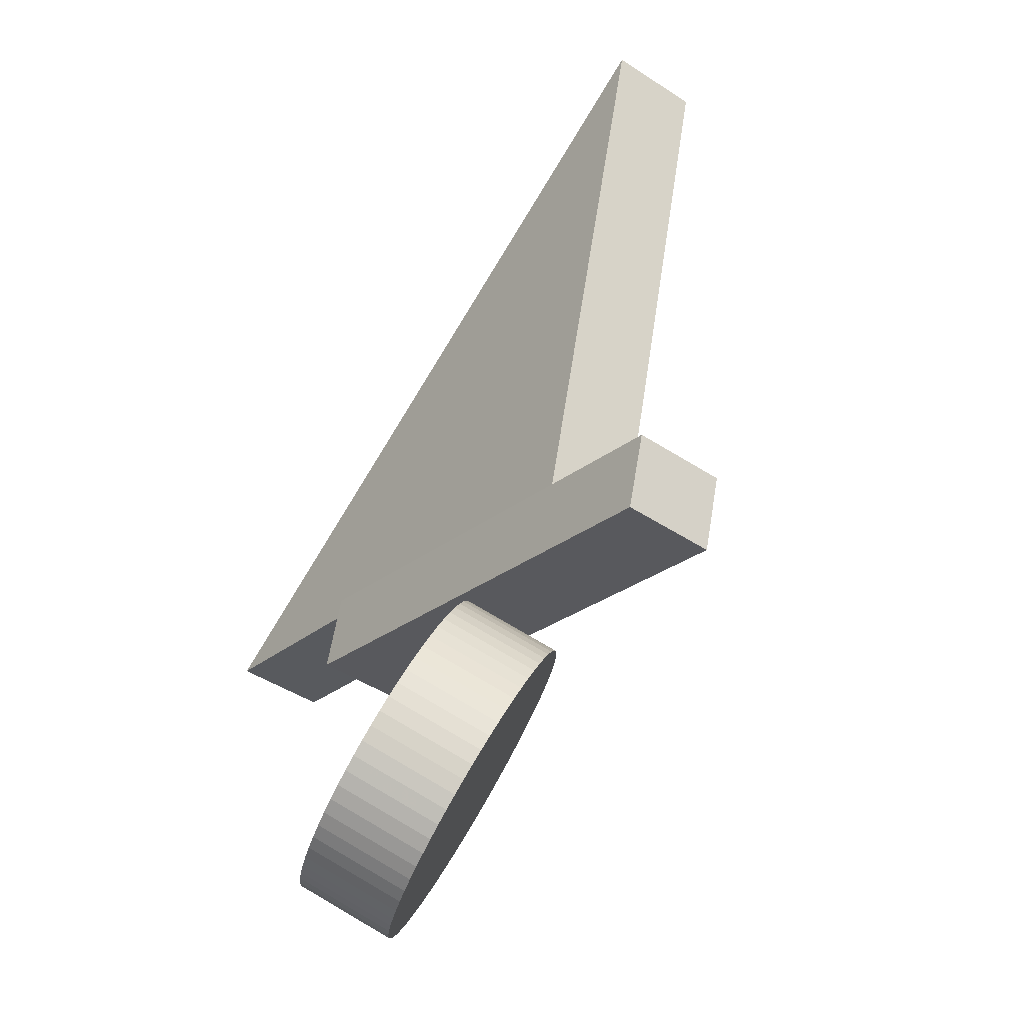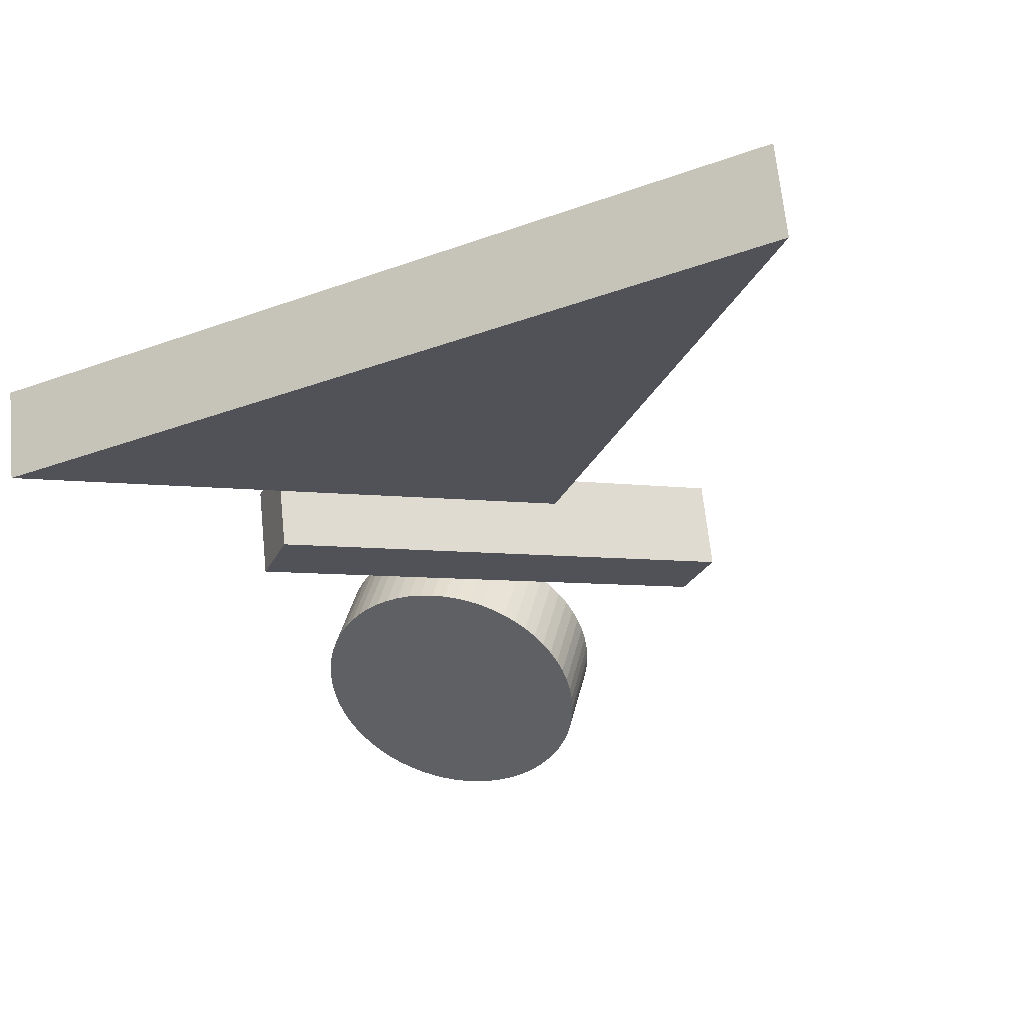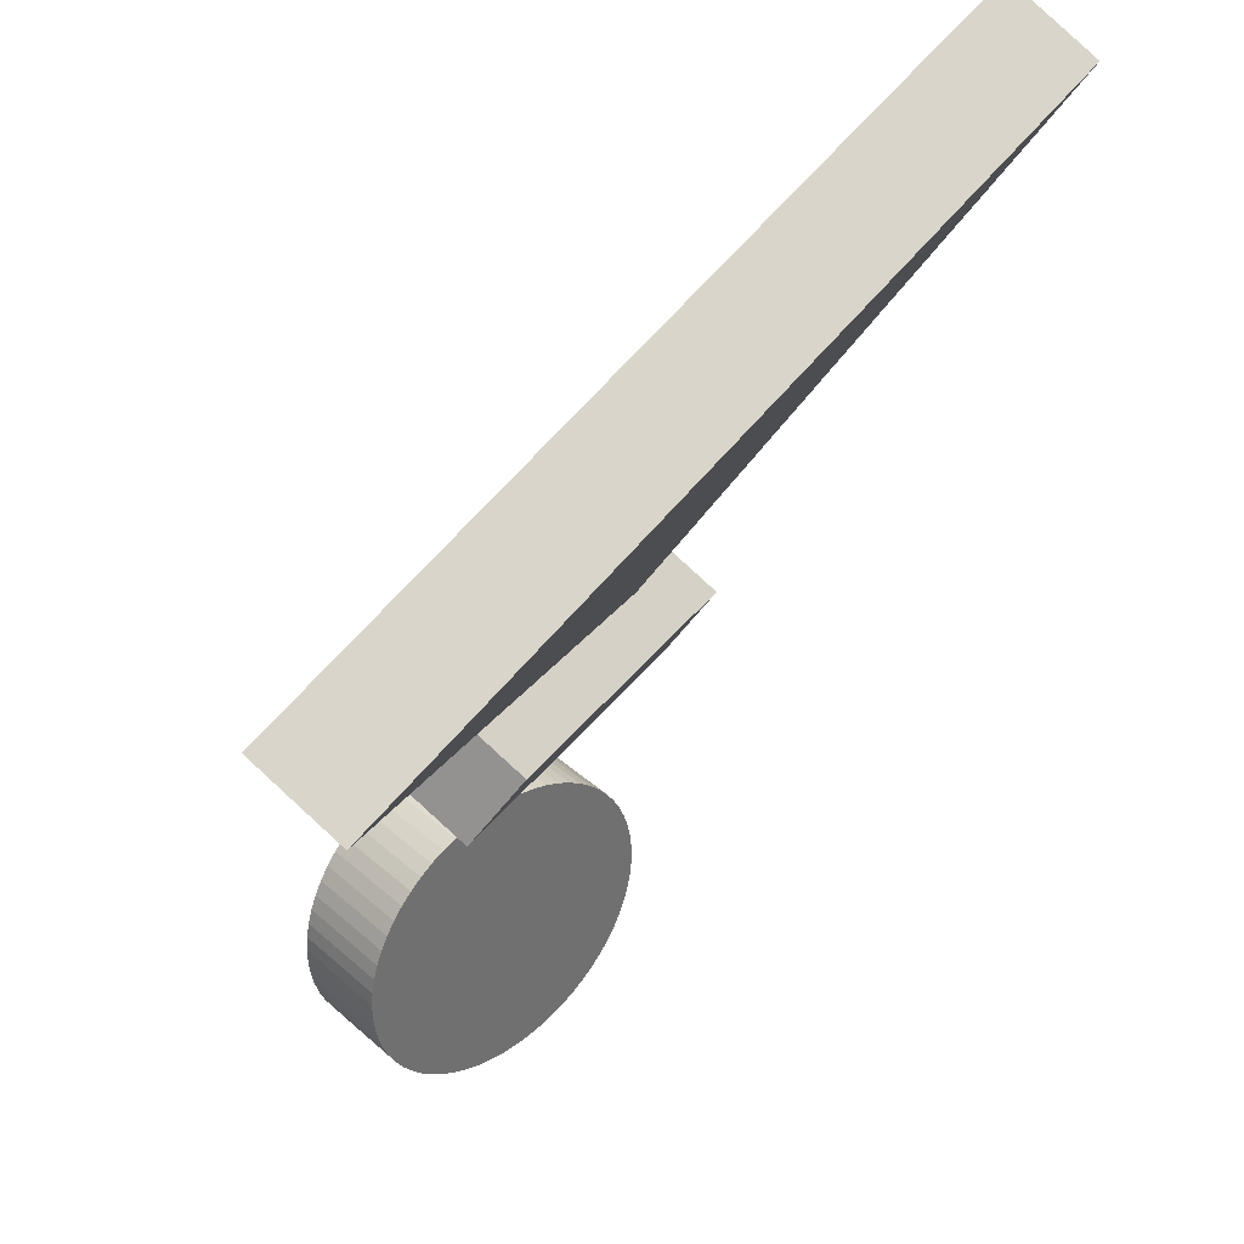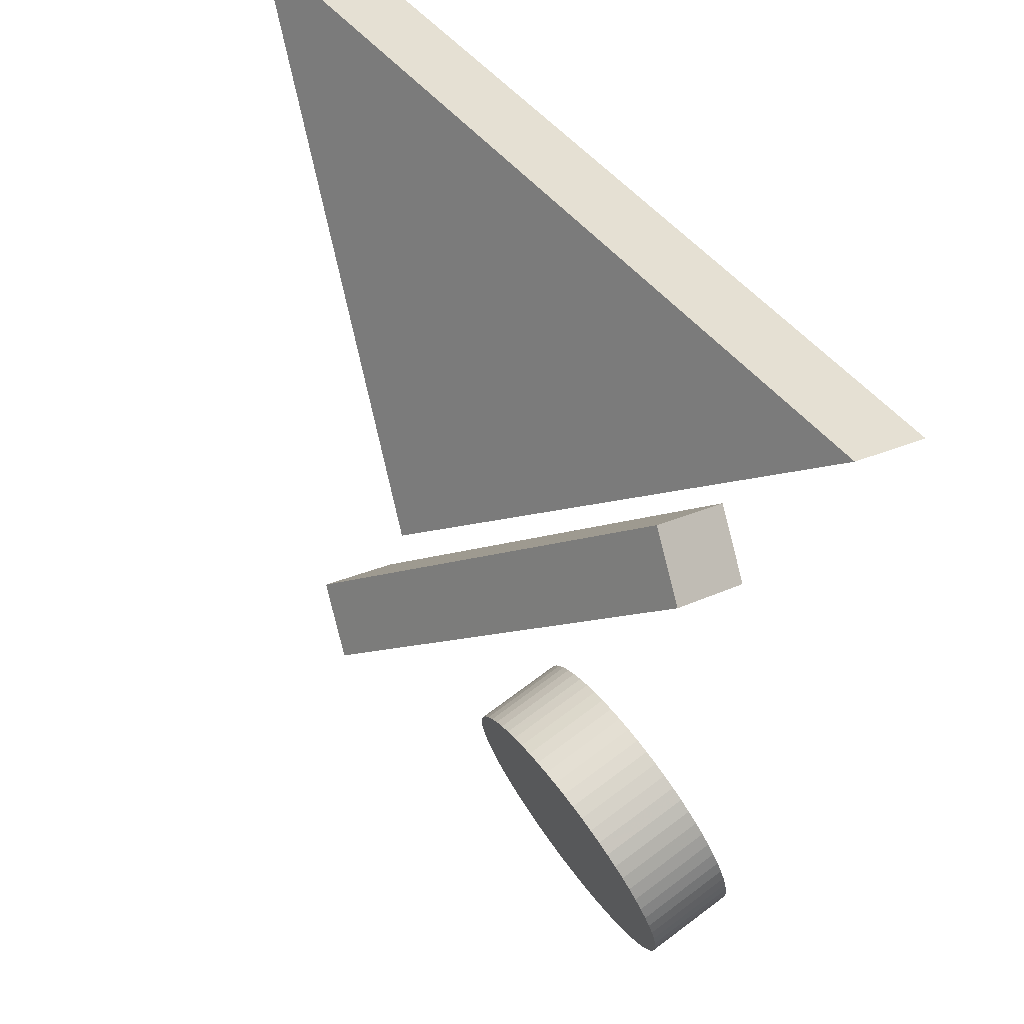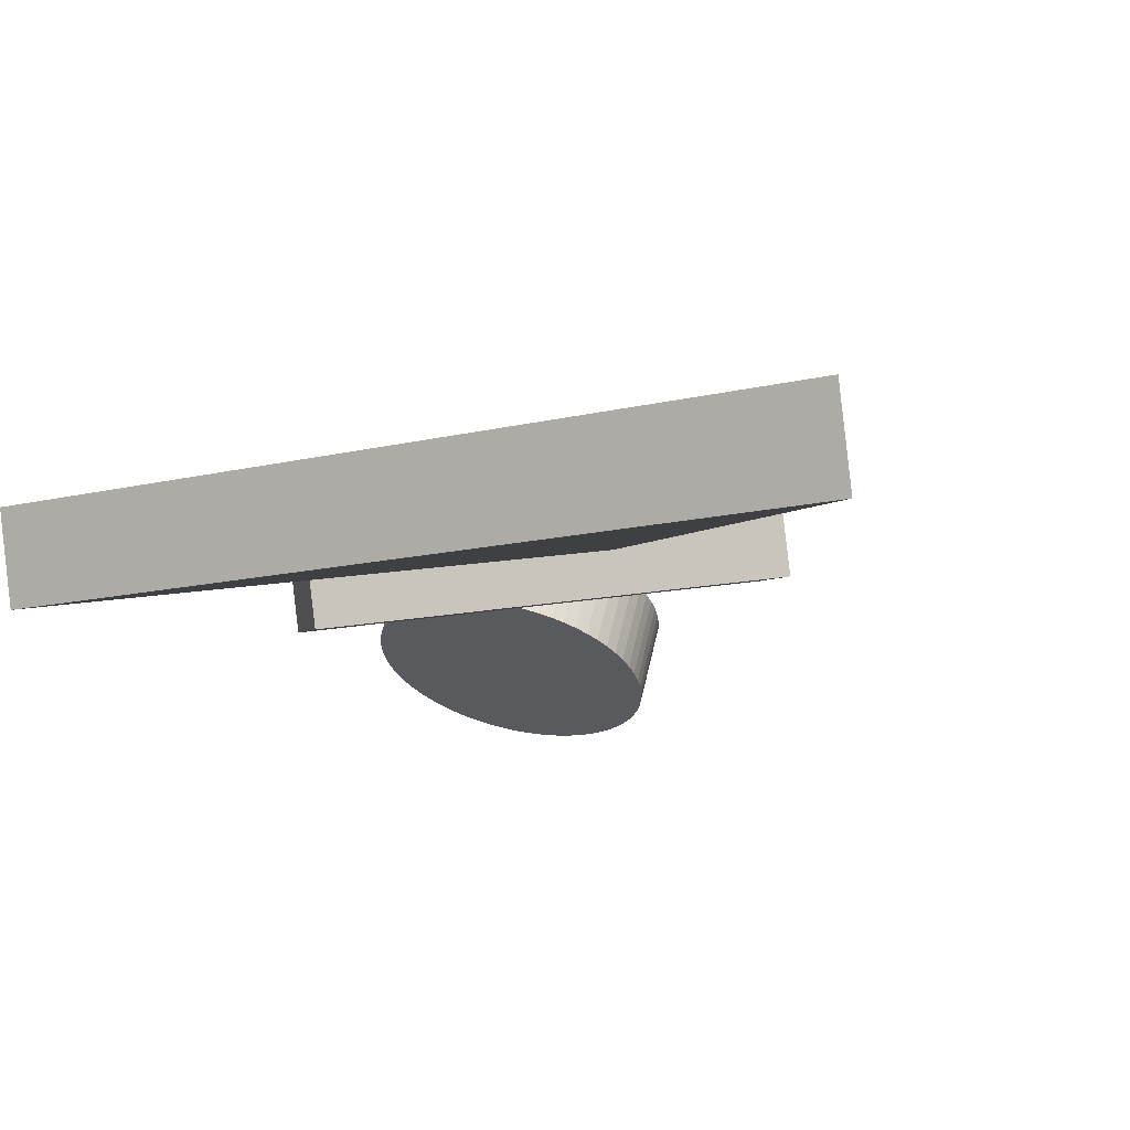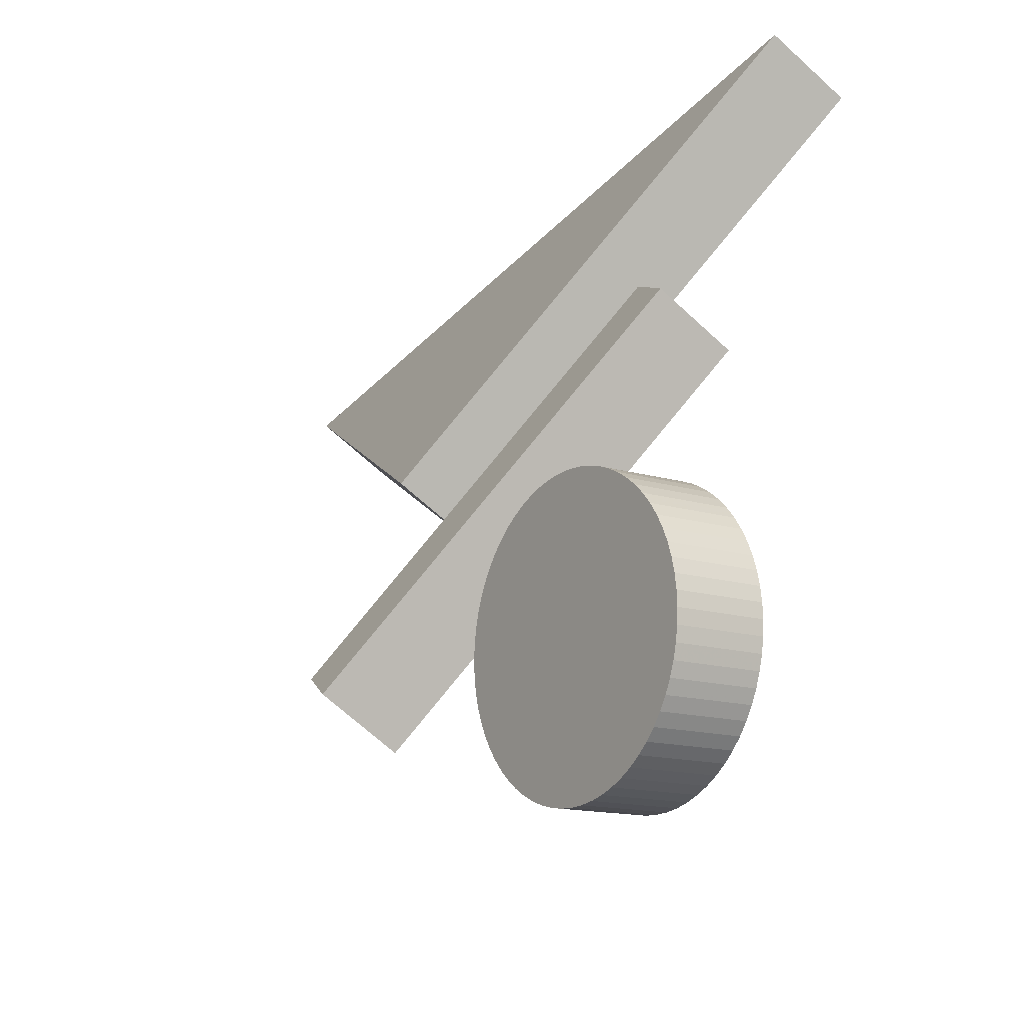
<metadata>
{"format":"obj","ext":"obj","renderer":"f3d","projection":"perspective","resolution":1024,"background":"white","views":[{"elev":-74.4,"azim":-124.5,"up":"+Y"},{"elev":-39.8,"azim":-159.4,"up":"+Z"},{"elev":58.4,"azim":128.3,"up":"+Y"},{"elev":45.1,"azim":48.2,"up":"+Y"},{"elev":-19.0,"azim":-157.1,"up":"+Z"},{"elev":-41.1,"azim":50.5,"up":"+Y"}]}
</metadata>
<code>
g Plane_Plane.006
v 0.01941 -0.0181 0.001511
v 0.01438 -0.01856 0.000687
v 0.009573 -0.01997 -0.000366
v 0.005176 -0.02228 -0.001606
v 0.001357 -0.0254 -0.002987
v -0.001736 -0.0292 -0.004455
v -0.003986 -0.03355 -0.005953
v -0.005305 -0.03827 -0.007425
v -0.005643 -0.04319 -0.008813
v -0.004987 -0.04811 -0.01006
v -0.003362 -0.05284 -0.01113
v -0.00083 -0.05721 -0.01197
v 0.002511 -0.06105 -0.01255
v 0.006532 -0.0642 -0.01286
v 0.01108 -0.06655 -0.01286
v 0.01598 -0.06801 -0.01258
v 0.02104 -0.06852 -0.01202
v 0.02607 -0.06805 -0.01119
v 0.03088 -0.06664 -0.01014
v 0.03528 -0.06433 -0.0089
v 0.03909 -0.06121 -0.007519
v 0.04219 -0.05741 -0.006051
v 0.04444 -0.05306 -0.004553
v 0.04576 -0.04834 -0.003082
v 0.04609 -0.04342 -0.001694
v 0.04544 -0.0385 -0.000442
v 0.04381 -0.03377 0.000624
v 0.04128 -0.0294 0.001464
v 0.03794 -0.02557 0.002047
v 0.03392 -0.02241 0.002349
v 0.02937 -0.02006 0.002358
v 0.02447 -0.01861 0.002075
v 0.01225 -0.02275 0.01606
v 0.01728 -0.02229 0.01688
v 0.007439 -0.02416 0.015
v 0.003042 -0.02647 0.01376
v -0.000777 -0.02959 0.01238
v -0.003871 -0.0334 0.01092
v -0.00612 -0.03774 0.009418
v -0.007439 -0.04247 0.007946
v -0.007777 -0.04738 0.006558
v -0.007121 -0.0523 0.005307
v -0.005496 -0.05704 0.004241
v -0.002964 -0.06141 0.0034
v 0.000377 -0.06524 0.002818
v 0.004398 -0.06839 0.002516
v 0.008946 -0.07074 0.002506
v 0.01384 -0.0722 0.002789
v 0.01891 -0.07271 0.003353
v 0.02394 -0.07225 0.004178
v 0.02874 -0.07083 0.00523
v 0.03314 -0.06853 0.006471
v 0.03696 -0.06541 0.007851
v 0.04005 -0.0616 0.009319
v 0.0423 -0.05726 0.01082
v 0.04362 -0.05253 0.01229
v 0.04396 -0.04762 0.01368
v 0.0433 -0.0427 0.01493
v 0.04168 -0.03796 0.01599
v 0.03915 -0.03359 0.01683
v 0.03581 -0.02976 0.01742
v 0.03179 -0.02661 0.01772
v 0.02724 -0.02426 0.01773
v 0.02234 -0.0228 0.01745
v 0.01688 -0.01821 0.001129
v 0.01194 -0.01915 0.000186
v 0.007312 -0.02102 -0.000966
v 0.003184 -0.02375 -0.002282
v -0.000288 -0.02722 -0.003713
v -0.002973 -0.03132 -0.005204
v -0.004766 -0.03588 -0.006696
v -0.005598 -0.04072 -0.008132
v -0.005438 -0.04566 -0.009458
v -0.004292 -0.05051 -0.01062
v -0.002204 -0.05509 -0.01158
v 0.000747 -0.05921 -0.0123
v 0.004445 -0.06272 -0.01274
v 0.008751 -0.06548 -0.0129
v 0.0135 -0.06739 -0.01276
v 0.0185 -0.06838 -0.01233
v 0.02357 -0.0684 -0.01164
v 0.02852 -0.06746 -0.01069
v 0.03314 -0.06559 -0.009541
v 0.03727 -0.06287 -0.008224
v 0.04074 -0.05939 -0.006793
v 0.04342 -0.05529 -0.005303
v 0.04522 -0.05074 -0.00381
v 0.04605 -0.04589 -0.002374
v 0.04589 -0.04095 -0.001048
v 0.04474 -0.0361 0.000117
v 0.04265 -0.03153 0.001075
v 0.0397 -0.02741 0.001789
v 0.03601 -0.02389 0.002234
v 0.0317 -0.02113 0.00239
v 0.02695 -0.01922 0.002253
v 0.02195 -0.01823 0.001827
v 0.01474 -0.0224 0.0165
v 0.009802 -0.02334 0.01556
v 0.005178 -0.02521 0.0144
v 0.00105 -0.02794 0.01309
v -0.002422 -0.03142 0.01166
v -0.005107 -0.03551 0.01017
v -0.0069 -0.04007 0.008675
v -0.007732 -0.04491 0.007238
v -0.007572 -0.04985 0.005912
v -0.006426 -0.0547 0.004748
v -0.004338 -0.05928 0.00379
v -0.001388 -0.0634 0.003075
v 0.002311 -0.06691 0.002631
v 0.006617 -0.06968 0.002474
v 0.01136 -0.07159 0.002611
v 0.01637 -0.07258 0.003037
v 0.02144 -0.0726 0.003735
v 0.02638 -0.07166 0.004678
v 0.03101 -0.06979 0.00583
v 0.03513 -0.06706 0.007147
v 0.03861 -0.06358 0.008578
v 0.04129 -0.05949 0.01007
v 0.04308 -0.05493 0.01156
v 0.04392 -0.05009 0.013
v 0.04376 -0.04515 0.01432
v 0.04261 -0.04029 0.01549
v 0.04052 -0.03572 0.01645
v 0.03757 -0.0316 0.01716
v 0.03387 -0.02809 0.0176
v 0.02957 -0.02532 0.01776
v 0.02482 -0.02341 0.01762
v 0.01982 -0.02243 0.0172
v 0.01331 -0.02066 0.008372
v 0.01834 -0.0202 0.009196
v 0.008506 -0.02207 0.007319
v 0.004109 -0.02438 0.006079
v 0.00029 -0.02749 0.004698
v -0.002803 -0.0313 0.003231
v -0.005053 -0.03565 0.001732
v -0.006372 -0.04037 0.000261
v -0.00671 -0.04528 -0.001127
v -0.006054 -0.0502 -0.002378
v -0.004429 -0.05494 -0.003445
v -0.001897 -0.05931 -0.004285
v 0.001444 -0.06315 -0.004868
v 0.005465 -0.0663 -0.005169
v 0.01001 -0.06865 -0.005179
v 0.01491 -0.0701 -0.004896
v 0.01997 -0.07061 -0.004332
v 0.02501 -0.07015 -0.003507
v 0.02981 -0.06874 -0.002455
v 0.03421 -0.06643 -0.001214
v 0.03803 -0.06331 0.000166
v 0.04112 -0.05951 0.001634
v 0.04337 -0.05516 0.003132
v 0.04469 -0.05044 0.004604
v 0.04503 -0.04552 0.005992
v 0.04437 -0.0406 0.007243
v 0.04275 -0.03587 0.008309
v 0.04022 -0.0315 0.00915
v 0.03687 -0.02766 0.009732
v 0.03285 -0.02451 0.01003
v 0.02831 -0.02216 0.01004
v 0.02341 -0.0207 0.009761
v 0.02023 -0.04331 -0.005253
v 0.01809 -0.0475 0.01012
v 0.01581 -0.02031 0.008815
v 0.01087 -0.02125 0.007872
v 0.006245 -0.02312 0.00672
v 0.002117 -0.02584 0.005403
v -0.001355 -0.02932 0.003972
v -0.00404 -0.03342 0.002482
v -0.005833 -0.03797 0.00099
v -0.006665 -0.04281 -0.000447
v -0.006505 -0.04776 -0.001773
v -0.005359 -0.05261 -0.002937
v -0.003271 -0.05718 -0.003895
v -0.00032 -0.0613 -0.00461
v 0.003378 -0.06481 -0.005055
v 0.007684 -0.06758 -0.005211
v 0.01243 -0.06949 -0.005074
v 0.01743 -0.07048 -0.004648
v 0.02251 -0.0705 -0.00395
v 0.02745 -0.06956 -0.003007
v 0.03207 -0.06769 -0.001855
v 0.0362 -0.06496 -0.000538
v 0.03967 -0.06149 0.000893
v 0.04236 -0.05739 0.002383
v 0.04415 -0.05283 0.003875
v 0.04498 -0.04799 0.005311
v 0.04482 -0.04305 0.006637
v 0.04368 -0.0382 0.007802
v 0.04159 -0.03362 0.00876
v 0.03864 -0.0295 0.009475
v 0.03494 -0.02599 0.009919
v 0.03063 -0.02323 0.01008
v 0.02589 -0.02132 0.009938
v 0.02088 -0.02033 0.009513
f 2 65 161 66
f 1 96 161 65
f 32 95 161 96
f 31 94 161 95
f 30 93 161 94
f 29 92 161 93
f 28 91 161 92
f 27 90 161 91
f 26 89 161 90
f 25 88 161 89
f 24 87 161 88
f 23 86 161 87
f 22 85 161 86
f 21 84 161 85
f 20 83 161 84
f 19 82 161 83
f 18 81 161 82
f 17 80 161 81
f 16 79 161 80
f 15 78 161 79
f 14 77 161 78
f 13 76 161 77
f 12 75 161 76
f 11 74 161 75
f 10 73 161 74
f 9 72 161 73
f 8 71 161 72
f 7 70 161 71
f 6 69 161 70
f 5 68 161 69
f 4 67 161 68
f 3 66 161 67
f 33 98 162 97
f 35 99 162 98
f 36 100 162 99
f 37 101 162 100
f 38 102 162 101
f 39 103 162 102
f 40 104 162 103
f 41 105 162 104
f 42 106 162 105
f 43 107 162 106
f 44 108 162 107
f 45 109 162 108
f 46 110 162 109
f 47 111 162 110
f 48 112 162 111
f 49 113 162 112
f 50 114 162 113
f 51 115 162 114
f 52 116 162 115
f 53 117 162 116
f 54 118 162 117
f 55 119 162 118
f 56 120 162 119
f 57 121 162 120
f 58 122 162 121
f 59 123 162 122
f 60 124 162 123
f 61 125 162 124
f 62 126 162 125
f 63 127 162 126
f 64 128 162 127
f 34 97 162 128
f 1 65 163 130
f 65 2 129 163
f 163 129 33 97
f 130 163 97 34
f 2 66 164 129
f 66 3 131 164
f 164 131 35 98
f 129 164 98 33
f 3 67 165 131
f 67 4 132 165
f 165 132 36 99
f 131 165 99 35
f 4 68 166 132
f 68 5 133 166
f 166 133 37 100
f 132 166 100 36
f 5 69 167 133
f 69 6 134 167
f 167 134 38 101
f 133 167 101 37
f 6 70 168 134
f 70 7 135 168
f 168 135 39 102
f 134 168 102 38
f 7 71 169 135
f 71 8 136 169
f 169 136 40 103
f 135 169 103 39
f 8 72 170 136
f 72 9 137 170
f 170 137 41 104
f 136 170 104 40
f 9 73 171 137
f 73 10 138 171
f 171 138 42 105
f 137 171 105 41
f 10 74 172 138
f 74 11 139 172
f 172 139 43 106
f 138 172 106 42
f 11 75 173 139
f 75 12 140 173
f 173 140 44 107
f 139 173 107 43
f 12 76 174 140
f 76 13 141 174
f 174 141 45 108
f 140 174 108 44
f 13 77 175 141
f 77 14 142 175
f 175 142 46 109
f 141 175 109 45
f 14 78 176 142
f 78 15 143 176
f 176 143 47 110
f 142 176 110 46
f 15 79 177 143
f 79 16 144 177
f 177 144 48 111
f 143 177 111 47
f 16 80 178 144
f 80 17 145 178
f 178 145 49 112
f 144 178 112 48
f 17 81 179 145
f 81 18 146 179
f 179 146 50 113
f 145 179 113 49
f 18 82 180 146
f 82 19 147 180
f 180 147 51 114
f 146 180 114 50
f 19 83 181 147
f 83 20 148 181
f 181 148 52 115
f 147 181 115 51
f 20 84 182 148
f 84 21 149 182
f 182 149 53 116
f 148 182 116 52
f 21 85 183 149
f 85 22 150 183
f 183 150 54 117
f 149 183 117 53
f 22 86 184 150
f 86 23 151 184
f 184 151 55 118
f 150 184 118 54
f 23 87 185 151
f 87 24 152 185
f 185 152 56 119
f 151 185 119 55
f 24 88 186 152
f 88 25 153 186
f 186 153 57 120
f 152 186 120 56
f 25 89 187 153
f 89 26 154 187
f 187 154 58 121
f 153 187 121 57
f 26 90 188 154
f 90 27 155 188
f 188 155 59 122
f 154 188 122 58
f 27 91 189 155
f 91 28 156 189
f 189 156 60 123
f 155 189 123 59
f 28 92 190 156
f 92 29 157 190
f 190 157 61 124
f 156 190 124 60
f 29 93 191 157
f 93 30 158 191
f 191 158 62 125
f 157 191 125 61
f 30 94 192 158
f 94 31 159 192
f 192 159 63 126
f 158 192 126 62
f 31 95 193 159
f 95 32 160 193
f 193 160 64 127
f 159 193 127 63
f 32 96 194 160
f 96 1 130 194
f 194 130 34 128
f 160 194 128 64
g Plane.002_Plane.007
v 0.0255 0.02557 -0.01618
v 0.03436 0.01562 -0.01278
v -0.04166 -0.02913 0.001549
v 0.02537 0.03066 -0.000931
v 0.03424 0.02071 0.002461
v -0.04178 -0.02404 0.0168
v -0.03292 -0.03399 0.02019
v -0.0328 -0.03908 0.004942
f 196 195 198 199
f 202 197 195 196
f 195 197 200 198
f 201 199 198 200
f 197 202 201 200
f 202 196 199 201
g Plane.003_Plane.008
v -0.08353 0.07674 -0.02608
v 0.0606 0.06285 -0.01941
v -0.01889 0.000573 0.000142
v -0.08376 0.08199 -0.01029
v 0.06037 0.0681 -0.003613
v -0.01911 0.00582 0.01594
f 204 203 206 207
f 205 203 204
f 203 205 208 206
f 208 207 206
f 205 204 207 208

</code>
